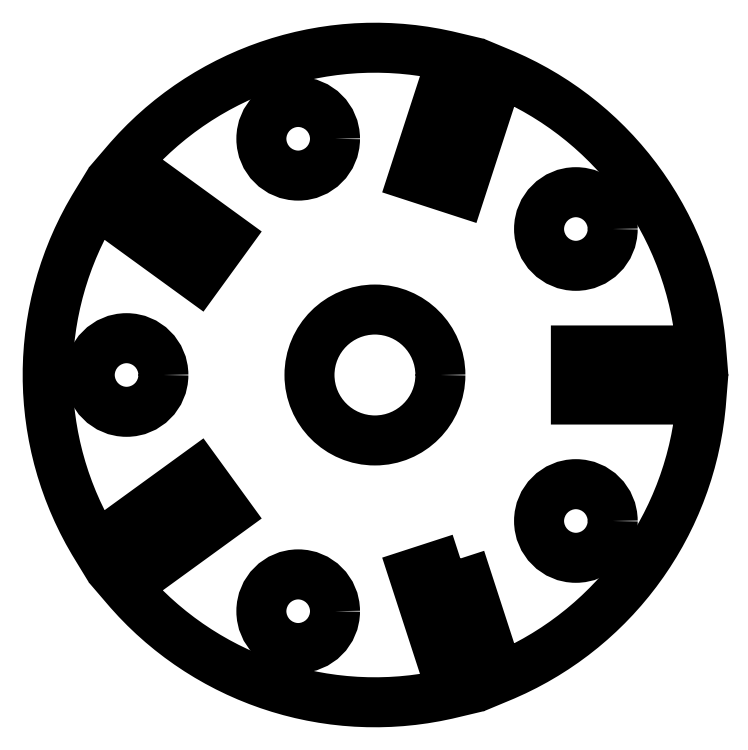
<metadata>
{"format":"dxf","ext":"dxf","renderer":"ezdxf+matplotlib","layout":"modelspace","background":"white","min_lineweight":24,"dpi":150}
</metadata>
<code>
0
SECTION
2
ENTITIES
0
CIRCLE
8
0
10
0
20
0
30
0
40
2
210
0
220
-0
230
1
0
CIRCLE
8
0
10
6.14
20
-4.461
30
0
40
1.125
210
0
220
-0
230
1
0
CIRCLE
8
0
10
-7.589
20
2.776e-15
30
0
40
1.125
210
0
220
-0
230
1
0
CIRCLE
8
0
10
6.14
20
4.461
30
0
40
1.125
210
0
220
-0
230
1
0
CIRCLE
8
0
10
-2.345
20
-7.218
30
0
40
1.125
210
0
220
-0
230
1
0
CIRCLE
8
0
10
-2.345
20
7.218
30
0
40
1.125
210
0
220
-0
230
1
0
LWPOLYLINE
8
0
90
20
70
1
43
0
10
2.611
20
-5.608
10
3.795
20
-9.252
42
0.2839
10
9.972
20
-0.75
10
6.14
20
-0.75
10
6.14
20
0.75
10
9.972
20
0.75
42
0.2839
10
3.795
20
9.252
10
2.611
20
5.608
10
1.184
20
6.071
10
2.368
20
9.716
42
0.2839
10
-7.627
20
6.468
10
-4.527
20
4.216
10
-5.408
20
3.002
10
-8.508
20
5.255
42
0.2839
10
-8.508
20
-5.255
10
-5.408
20
-3.002
10
-4.527
20
-4.216
10
-7.627
20
-6.468
42
0.2839
10
2.368
20
-9.716
10
1.184
20
-6.071
0
ENDSEC
0
EOF

</code>
